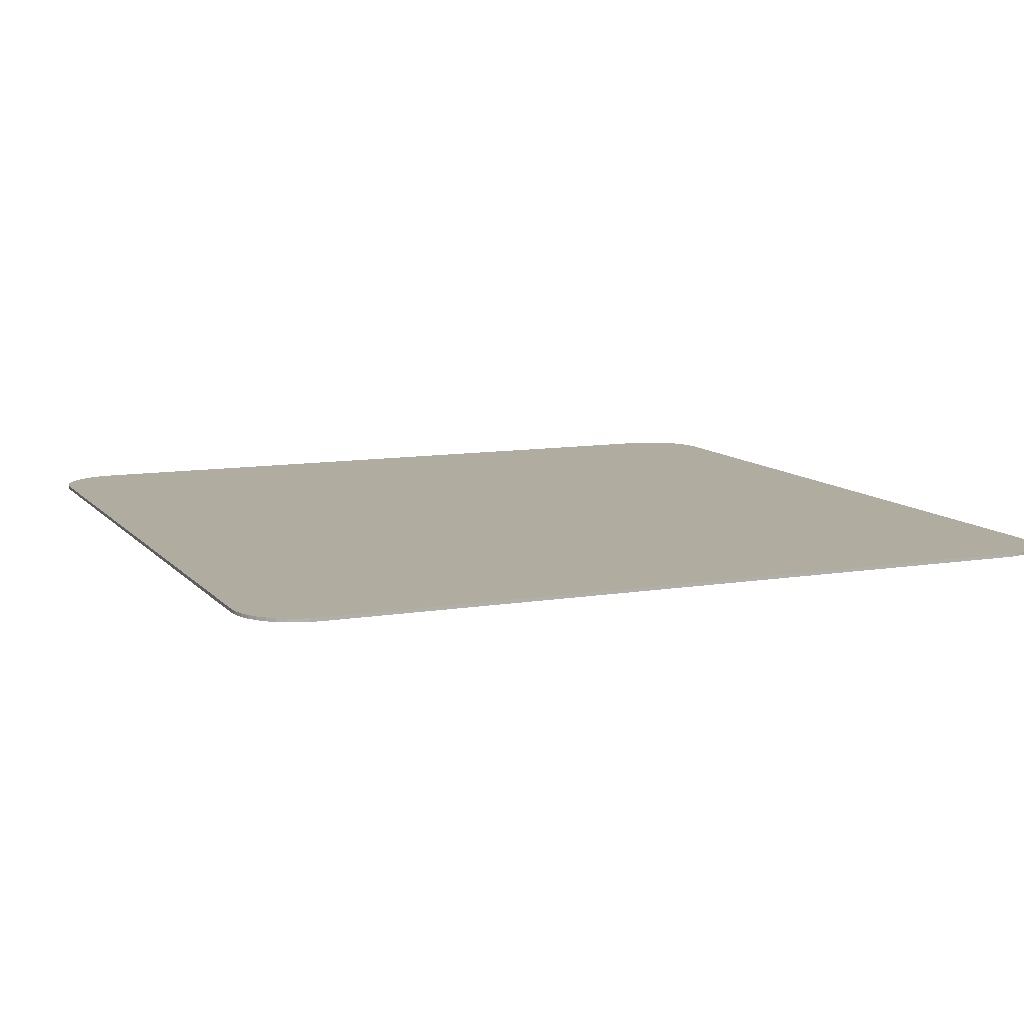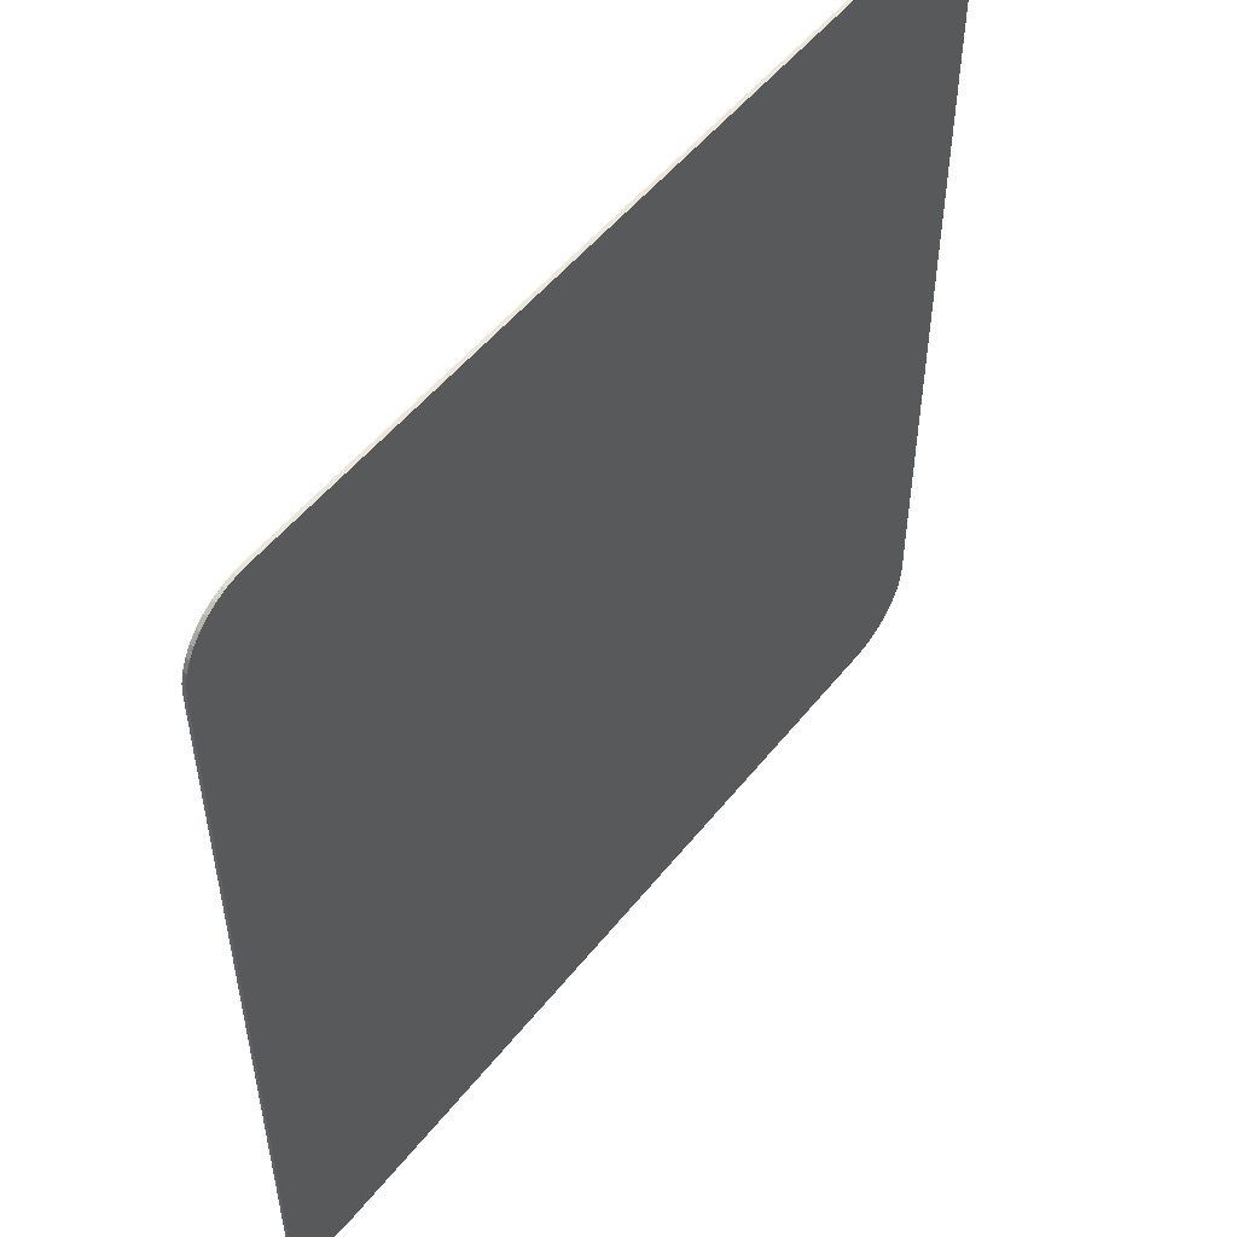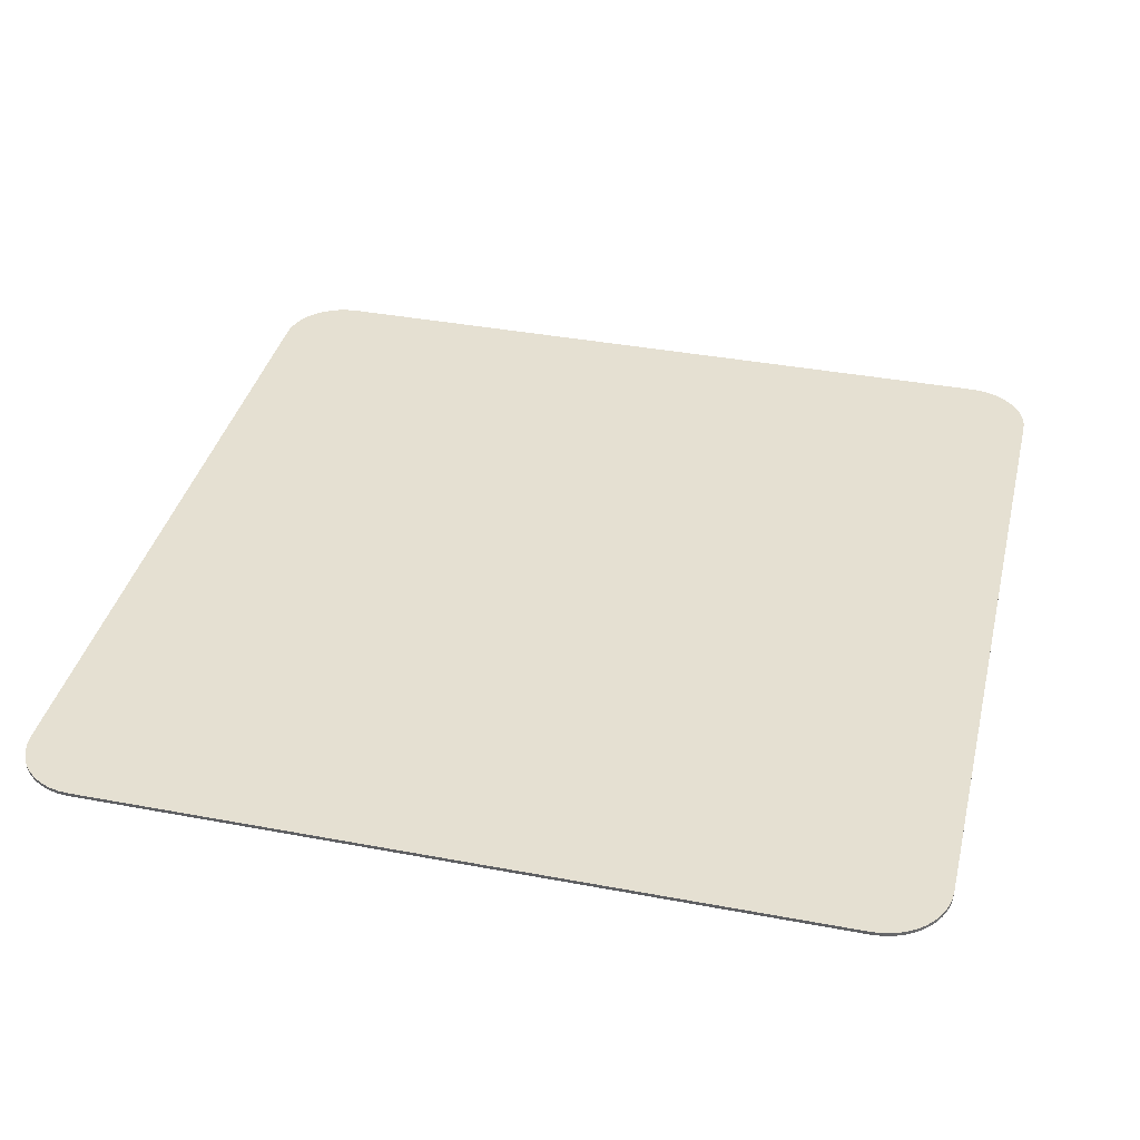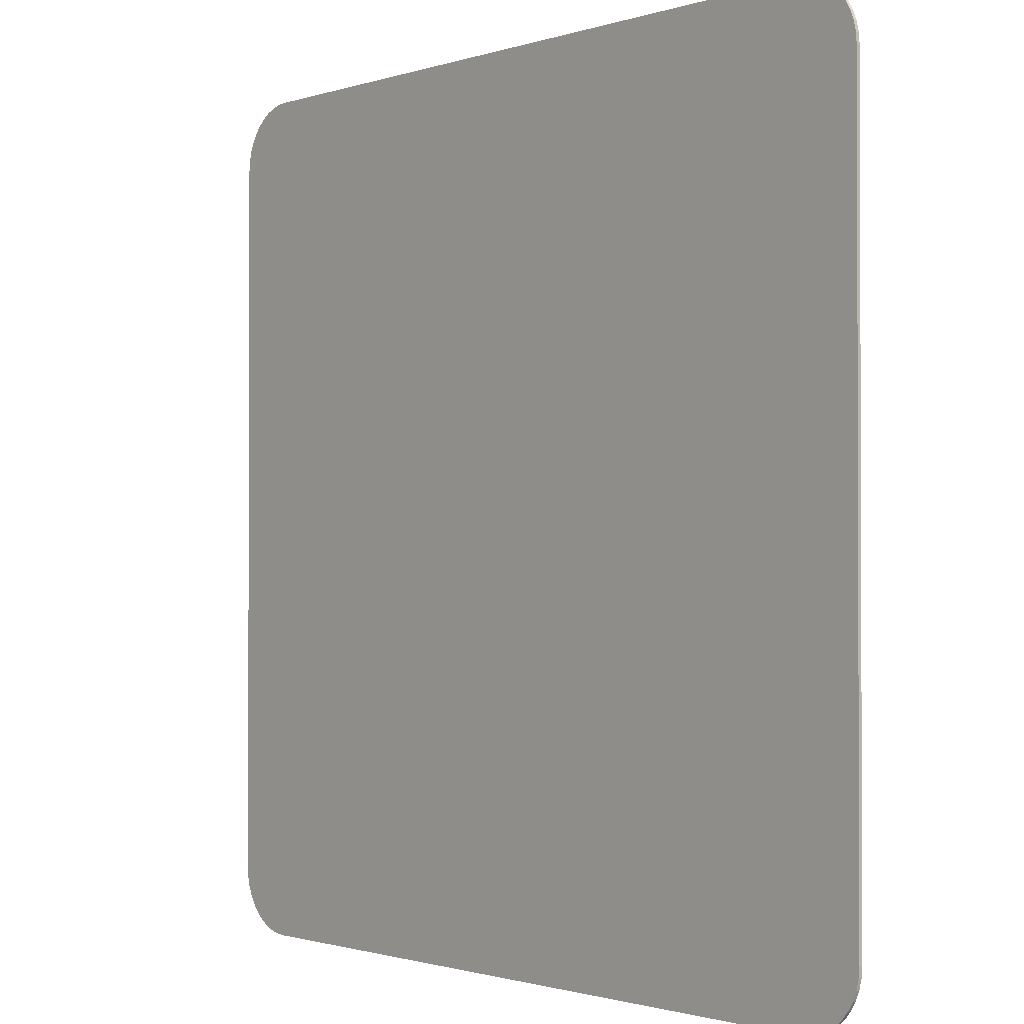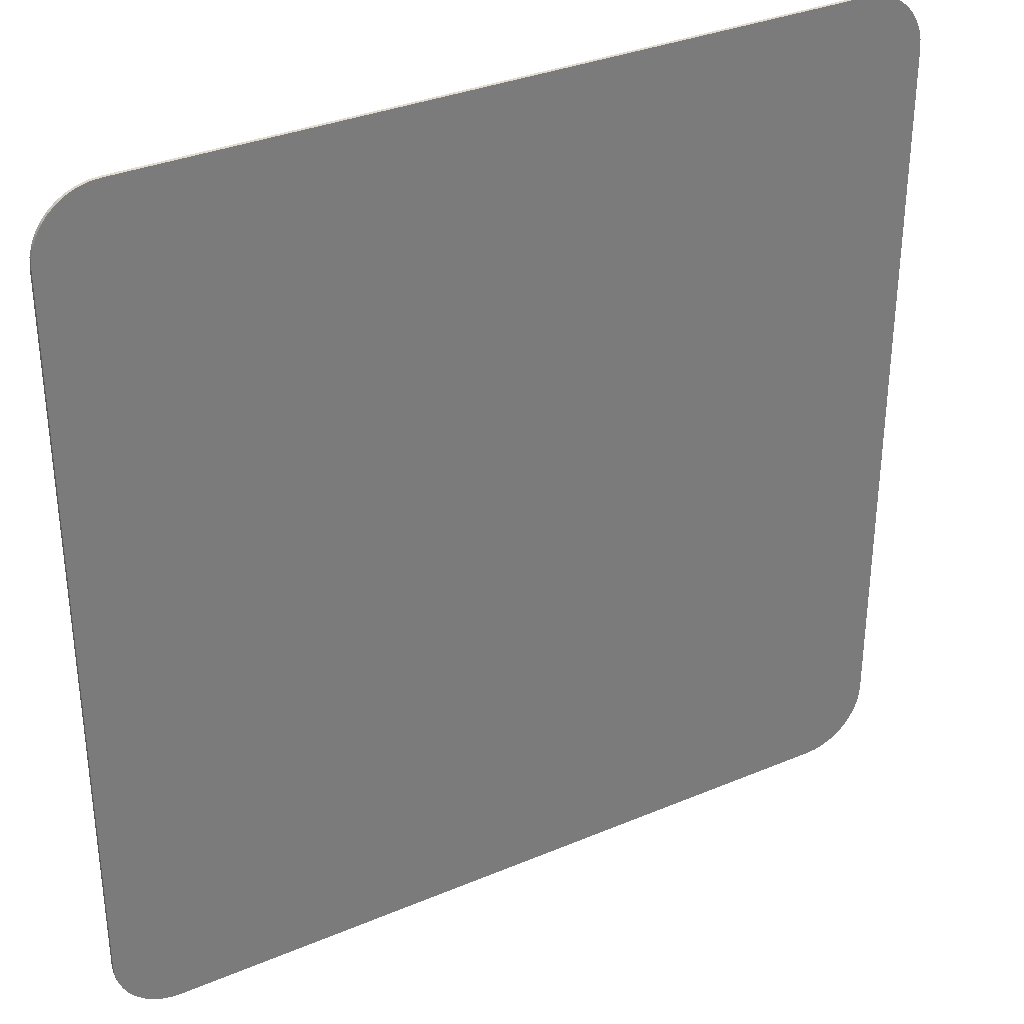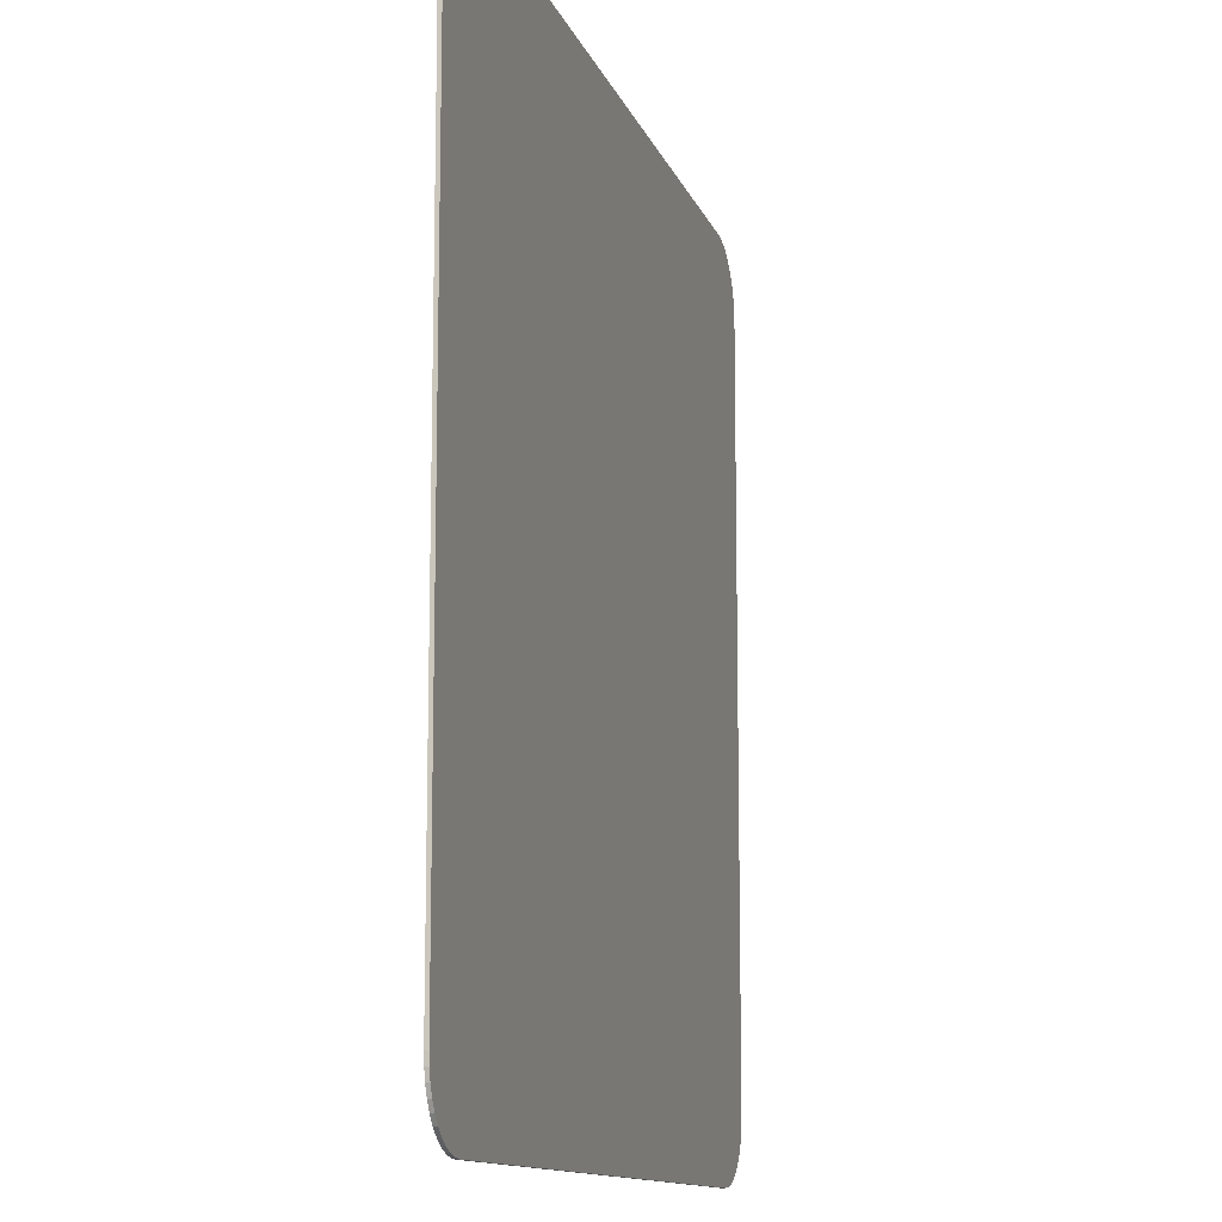
<metadata>
{"format":"obj","ext":"obj","renderer":"f3d","projection":"perspective","resolution":1024,"background":"white","views":[{"elev":10.1,"azim":-113.1,"up":"+Y"},{"elev":52.3,"azim":127.4,"up":"+Z"},{"elev":37.8,"azim":-166.5,"up":"+Y"},{"elev":-1.2,"azim":50.1,"up":"+Z"},{"elev":33.4,"azim":150.0,"up":"+Z"},{"elev":-12.2,"azim":105.3,"up":"+Z"}]}
</metadata>
<code>
o Plane
v 0.2127 -0 0
v 0.25 -0 0.03728
v 0.2185 -0 0.000459
v 0.2242 -0 0.001825
v 0.2296 -0 0.004064
v 0.2346 -0 0.007121
v 0.2391 -0 0.01092
v 0.2429 -0 0.01537
v 0.2459 -0 0.02036
v 0.2482 -0 0.02576
v 0.2495 -0 0.03145
v -0.25 -0 0.03728
v -0.2127 -0 0
v -0.2495 -0 0.03145
v -0.2482 -0 0.02576
v -0.2459 -0 0.02036
v -0.2429 -0 0.01537
v -0.2391 -0 0.01092
v -0.2346 -0 0.007121
v -0.2296 -0 0.004064
v -0.2242 -0 0.001825
v -0.2185 -0 0.000459
v 0.25 0 0.4627
v 0.2127 0 0.5
v 0.2495 0 0.4685
v 0.2482 0 0.4742
v 0.2459 0 0.4796
v 0.2429 0 0.4846
v 0.2391 0 0.4891
v 0.2346 0 0.4929
v 0.2296 0 0.4959
v 0.2242 0 0.4982
v 0.2185 0 0.4995
v -0.2127 0 0.5
v -0.25 0 0.4627
v -0.2185 0 0.4995
v -0.2242 0 0.4982
v -0.2296 0 0.4959
v -0.2346 0 0.4929
v -0.2391 0 0.4891
v -0.2429 0 0.4846
v -0.2459 0 0.4796
v -0.2482 0 0.4742
v -0.2495 0 0.4685
v 0.2127 0.002 0.5
v 0.25 0.002 0.4627
v 0.2185 0.002 0.4995
v 0.2242 0.002 0.4982
v 0.2296 0.002 0.4959
v 0.2346 0.002 0.4929
v 0.2391 0.002 0.4891
v 0.2429 0.002 0.4846
v 0.2459 0.002 0.4796
v 0.2482 0.002 0.4742
v 0.2495 0.002 0.4685
v 0.25 0.002 0.03728
v 0.2127 0.002 -0
v 0.2495 0.002 0.03145
v 0.2482 0.002 0.02576
v 0.2459 0.002 0.02036
v 0.2429 0.002 0.01537
v 0.2391 0.002 0.01092
v 0.2346 0.002 0.007121
v 0.2296 0.002 0.004064
v 0.2242 0.002 0.001825
v 0.2185 0.002 0.000459
v -0.2127 0.002 -0
v -0.25 0.002 0.03728
v -0.2185 0.002 0.000459
v -0.2242 0.002 0.001825
v -0.2296 0.002 0.004064
v -0.2346 0.002 0.007121
v -0.2391 0.002 0.01092
v -0.2429 0.002 0.01537
v -0.2459 0.002 0.02036
v -0.2482 0.002 0.02576
v -0.2495 0.002 0.03145
v -0.25 0.002 0.4627
v -0.2127 0.002 0.5
v -0.2495 0.002 0.4685
v -0.2482 0.002 0.4742
v -0.2459 0.002 0.4796
v -0.2429 0.002 0.4846
v -0.2391 0.002 0.4891
v -0.2346 0.002 0.4929
v -0.2296 0.002 0.4959
v -0.2242 0.002 0.4982
v -0.2185 0.002 0.4995
f 56 58 59 60 61 62 63 64 65 66 57 67 69 70 71 72 73 74 75 76 77 68 78 80 81 82 83 84 85 86 87 88 79 45 47 48 49 50 51 52 53 54 55 46
f 1 13 67 57
f 34 24 45 79
f 1 3 4 5 6 7 8 9 10 11 2 23 25 26 27 28 29 30 31 32 33 24 34 36 37 38 39 40 41 42 43 44 35 12 14 15 16 17 18 19 20 21 22 13
f 12 35 78 68
f 34 79 88 36
f 36 88 87 37
f 37 87 86 38
f 38 86 85 39
f 39 85 84 40
f 40 84 83 41
f 41 83 82 42
f 42 82 81 43
f 43 81 80 44
f 44 80 78 35
f 67 13 22 69
f 69 22 21 70
f 70 21 20 71
f 71 20 19 72
f 72 19 18 73
f 73 18 17 74
f 74 17 16 75
f 75 16 15 76
f 76 15 14 77
f 77 14 12 68
f 1 57 66 3
f 3 66 65 4
f 4 65 64 5
f 5 64 63 6
f 6 63 62 7
f 7 62 61 8
f 8 61 60 9
f 9 60 59 10
f 10 59 58 11
f 11 58 56 2
f 45 24 33 47
f 47 33 32 48
f 48 32 31 49
f 49 31 30 50
f 50 30 29 51
f 51 29 28 52
f 52 28 27 53
f 53 27 26 54
f 54 26 25 55
f 55 25 23 46
f 23 2 56 46

</code>
